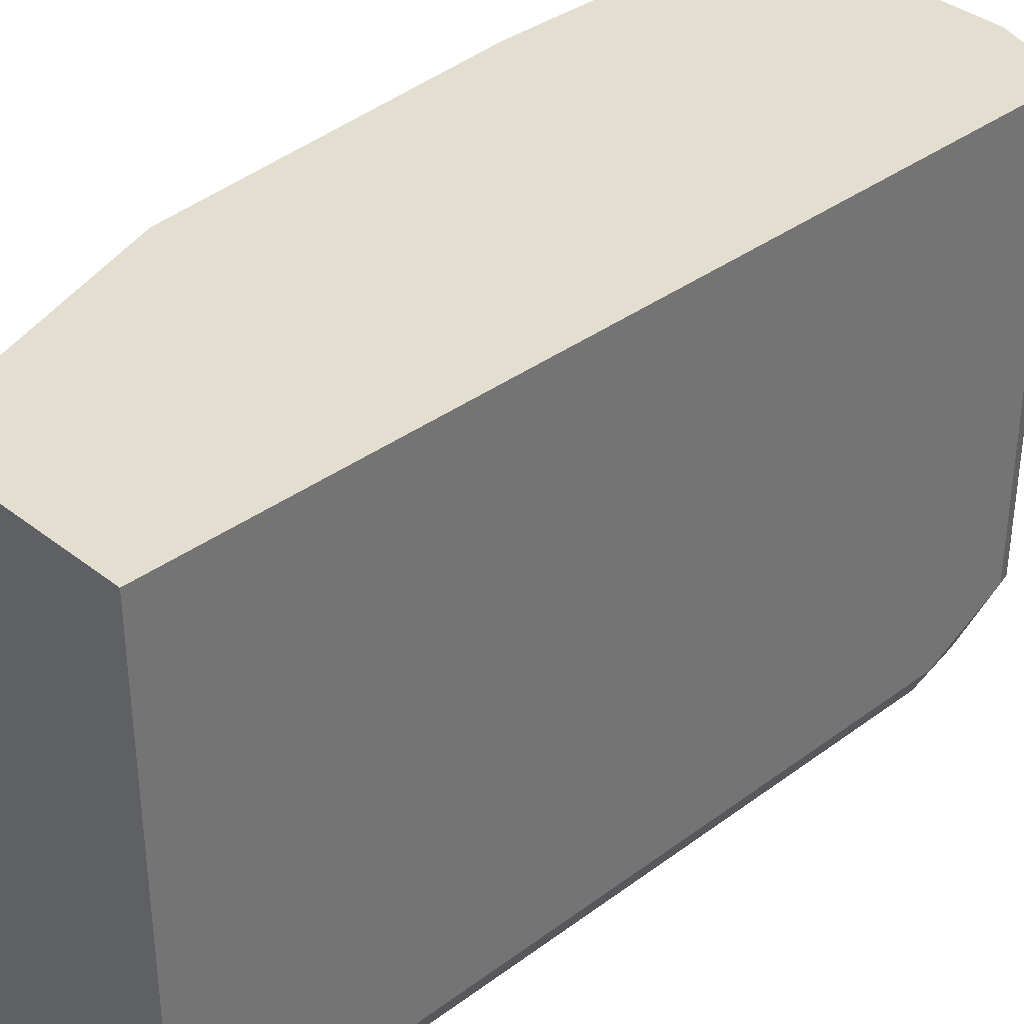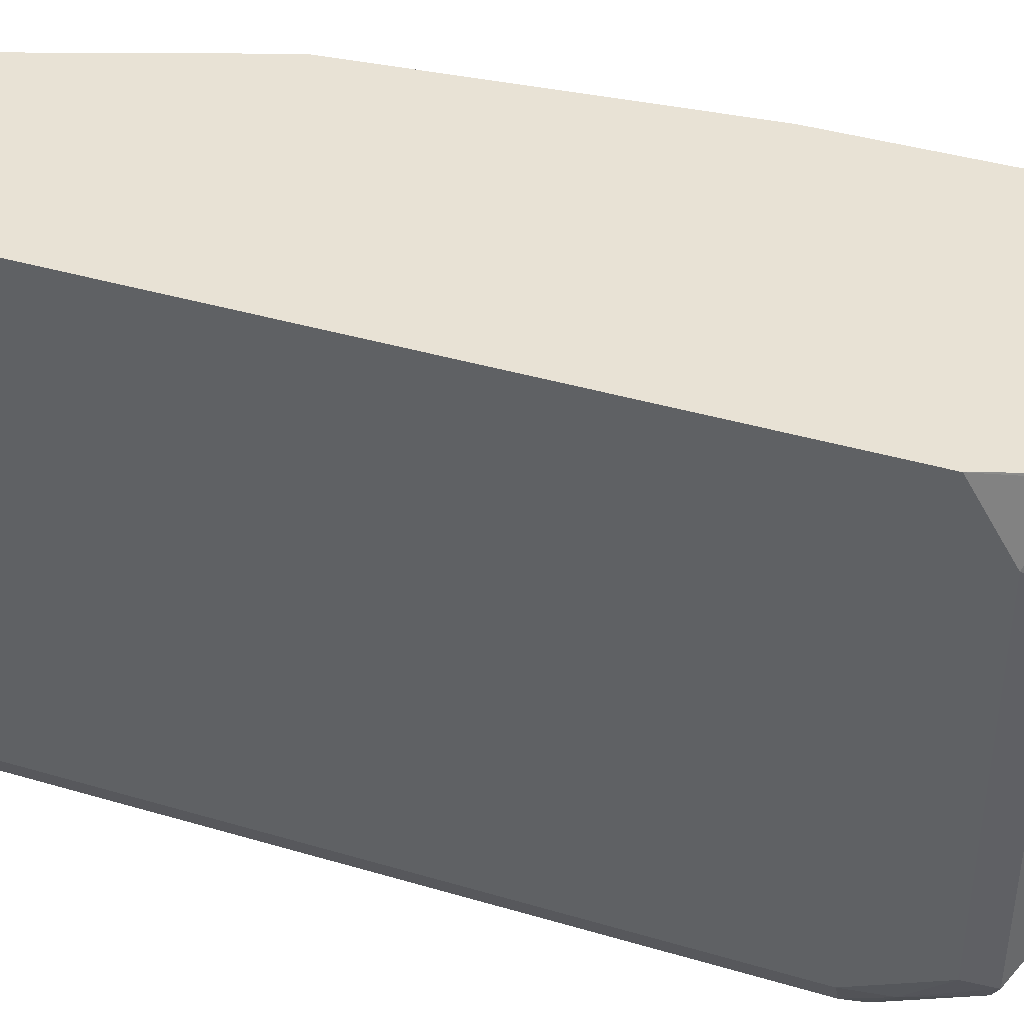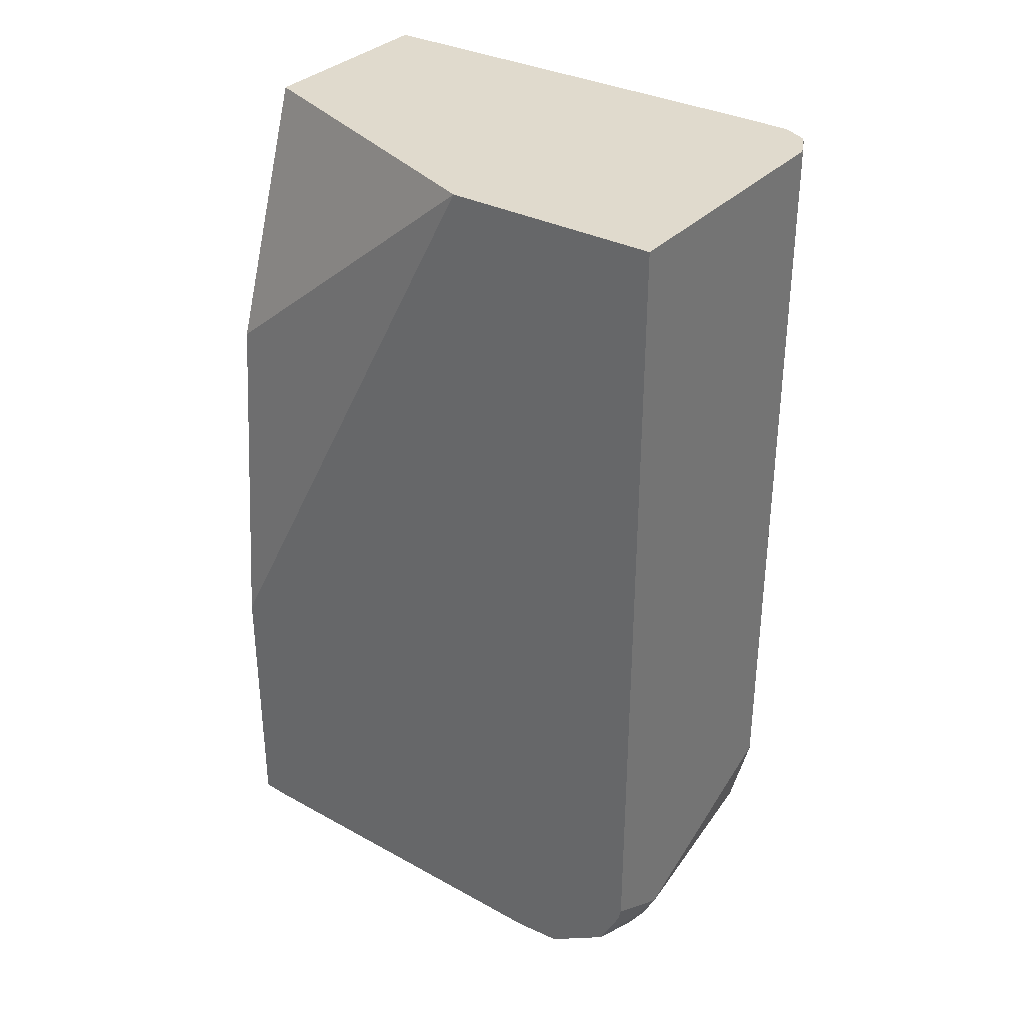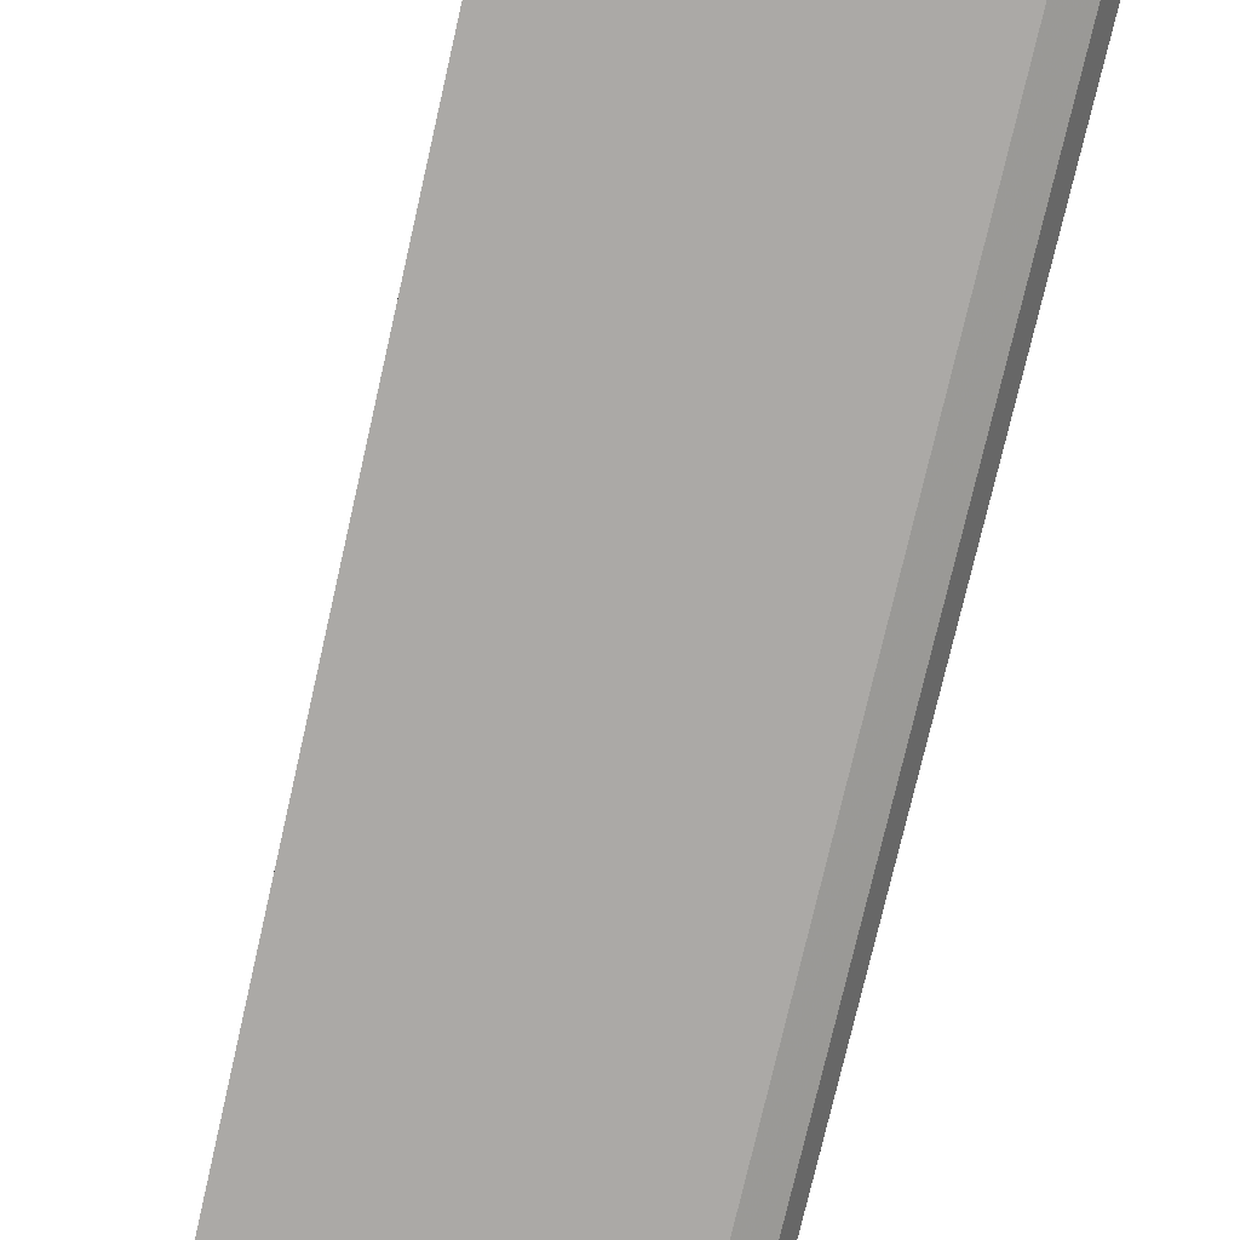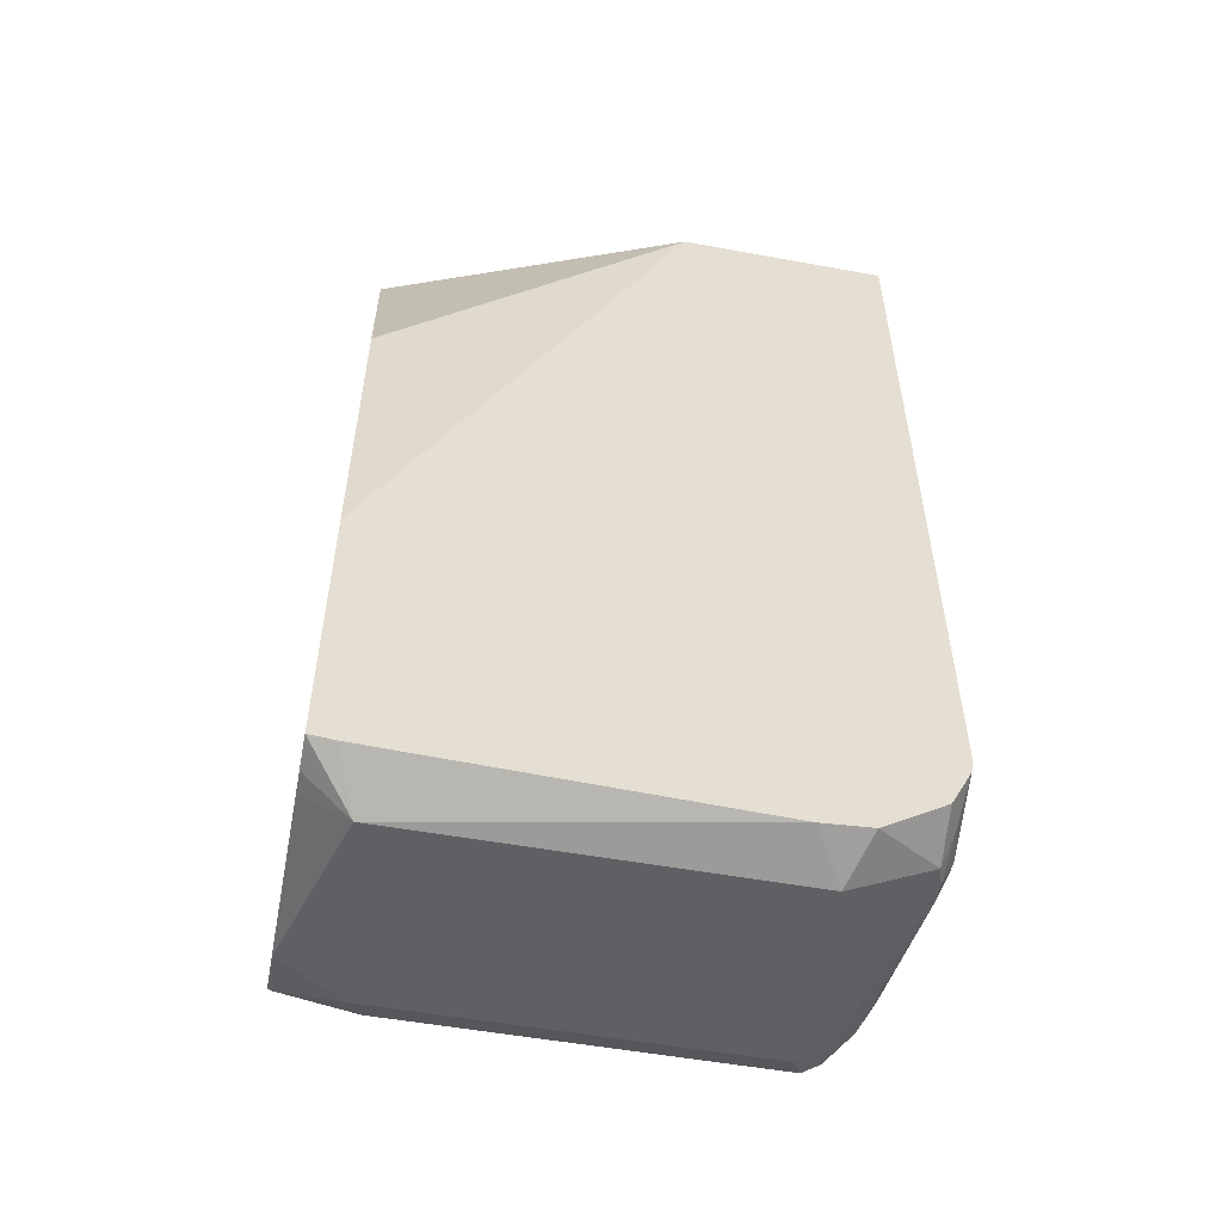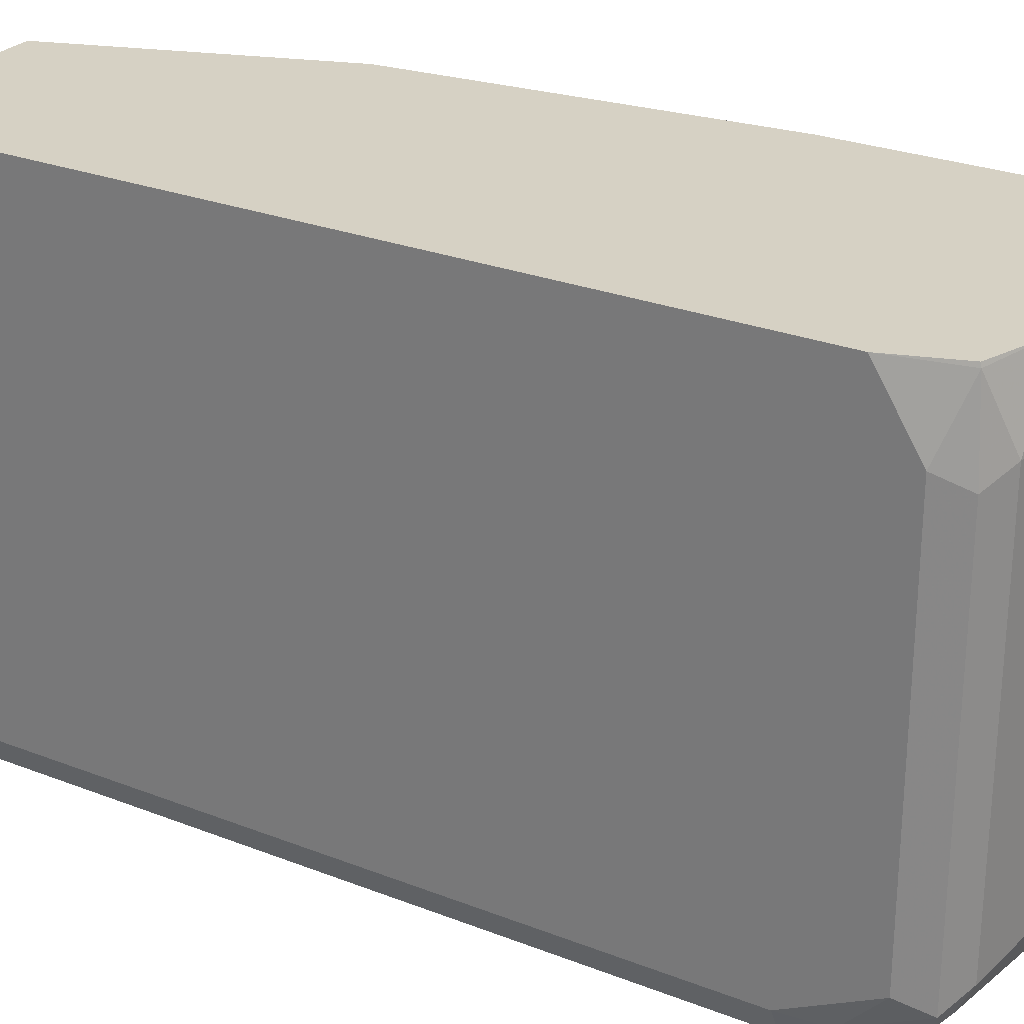
<metadata>
{"format":"obj","ext":"obj","renderer":"f3d","projection":"perspective","resolution":1024,"background":"white","views":[{"elev":35.9,"azim":45.8,"up":"+Y"},{"elev":40.9,"azim":109.8,"up":"+Y"},{"elev":33.1,"azim":-54.5,"up":"+Z"},{"elev":-75.6,"azim":-12.9,"up":"+Y"},{"elev":-52.7,"azim":-101.1,"up":"+Z"},{"elev":26.7,"azim":121.4,"up":"+Y"}]}
</metadata>
<code>
v 0.4417 -0.1528 -0.596
v 0.4378 -0.1836 -0.6143
v 0.4251 -0.1528 -0.596
v 0.4685 -0.1528 -0.5954
v 0.4378 -0.4377 -0.6143
v 0.4026 -0.4164 -0.6036
v 0.4026 -0.1977 -0.5957
v 0.4026 -0.1695 -0.5946
v 0.4026 -0.1528 -0.5931
v 0.5648 -0.1528 -0.5931
v 0.593 -0.1977 -0.5931
v 0.4026 -0.4492 -0.601
v 0.593 -0.4519 -0.5931
v 0.4519 -0.4801 -0.5931
v 0.4378 -0.4942 -0.586
v 0.4026 -0.1528 -0.4059
v 0.6067 -0.1528 -0.5784
v 0.6072 -0.1553 -0.5789
v 0.6119 -0.2071 -0.5836
v 0.4026 -0.4871 -0.5763
v 0.6119 -0.4613 -0.5836
v 0.593 -0.4707 -0.5836
v 0.4519 -0.4989 -0.5836
v 0.4236 -0.5013 -0.5683
v 0.4026 -0.4919 -0.573
v 0.4026 -0.3635 0.002325
v 0.4236 -0.1528 -0.1695
v 0.6213 -0.1528 -0.5366
v 0.6213 -0.1977 -0.5648
v 0.6213 -0.4519 -0.5648
v 0.6142 -0.4836 -0.5366
v 0.6072 -0.473 -0.5789
v 0.466 -0.5013 -0.5789
v 0.4519 -0.5083 -0.5648
v 0.4026 -0.5065 -0.5447
v 0.4026 -0.4995 -0.5587
v 0.4026 -0.5083 0.002325
v 0.4838 -0.1528 0.002325
v 0.6213 -0.1528 0.002325
v 0.6213 -0.4801 -0.5083
v 0.6119 -0.4989 -0.5083
v 0.6072 -0.5013 -0.5224
v 0.593 -0.4907 -0.5648
v 0.5789 -0.5013 -0.5507
v 0.593 -0.5083 -0.5083
v 0.4026 -0.5083 -0.5366
v 0.5907 -0.5083 0.002325
v 0.6213 -0.4519 0.002325
v 0.6142 -0.4942 -0.3248
v 0.6213 -0.4801 -2.942e-05
v 0.6201 -0.4825 0.002325
v 0.6119 -0.4989 -2.942e-05
v 0.6072 -0.5013 -0.1553
v 0.593 -0.5083 -2.942e-05
v 0.5933 -0.5077 0.002325
v 0.6204 -0.4801 0.002325
v 0.6142 -0.4942 -0.2118
v 0.6123 -0.4981 0.002325
v 0.6106 -0.4991 0.002325
f 32 43 33
f 28 39 48
f 28 48 50
f 28 50 40
f 28 40 30
f 30 40 31
f 31 40 41
f 31 41 42
f 26 38 27
f 31 42 32
f 28 30 29
f 26 39 38
f 26 37 47
f 26 56 48
f 26 51 56
f 26 58 51
f 26 59 58
f 26 55 59
f 26 47 55
f 24 36 25
f 24 35 36
f 24 34 35
f 23 34 24
f 32 42 43
f 23 33 34
f 26 48 39
f 33 43 44
f 47 54 55
f 34 44 45
f 22 33 23
f 54 59 55
f 52 54 53
f 52 59 54
f 52 58 59
f 51 52 57
f 51 58 52
f 50 56 51
f 49 51 57
f 48 56 50
f 42 54 45
f 42 53 54
f 33 44 34
f 42 44 43
f 41 53 42
f 41 52 53
f 41 57 52
f 41 49 57
f 40 51 49
f 40 50 51
f 40 49 41
f 34 46 35
f 34 37 46
f 34 47 37
f 34 54 47
f 34 45 54
f 42 45 44
f 22 32 33
f 1 27 38
f 21 31 32
f 6 12 20
f 5 15 12
f 5 23 15
f 5 14 23
f 5 13 14
f 5 12 6
f 2 13 5
f 2 11 13
f 2 10 11
f 2 4 10
f 2 9 3
f 2 8 9
f 2 7 8
f 2 6 7
f 2 5 6
f 1 4 2
f 1 10 4
f 1 17 10
f 1 28 17
f 1 39 28
f 1 38 39
f 21 32 22
f 1 9 16
f 1 3 9
f 1 2 3
f 6 20 25
f 6 25 36
f 1 16 27
f 6 35 46
f 6 36 35
f 21 30 31
f 19 29 30
f 18 29 19
f 18 28 29
f 17 28 18
f 16 26 27
f 15 25 20
f 15 24 25
f 15 23 24
f 13 23 14
f 13 22 23
f 19 30 21
f 12 15 20
f 13 21 22
f 6 37 26
f 6 26 16
f 6 16 9
f 6 9 8
f 6 46 37
f 10 17 18
f 10 18 11
f 11 19 21
f 11 21 13
f 11 18 19
f 6 8 7

</code>
